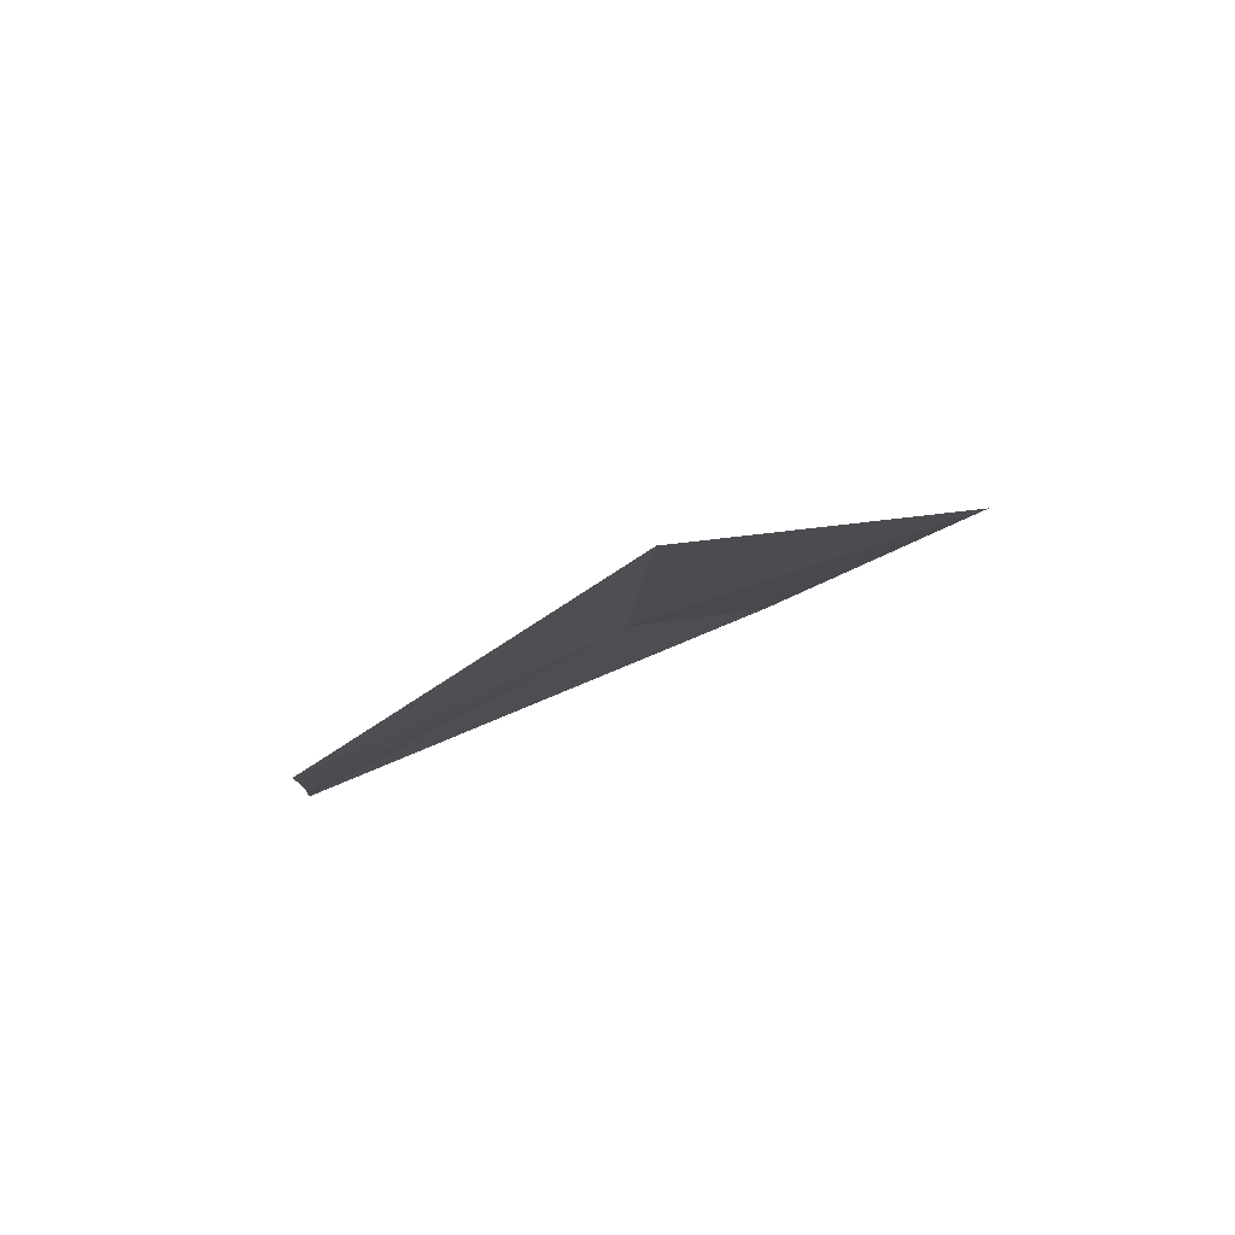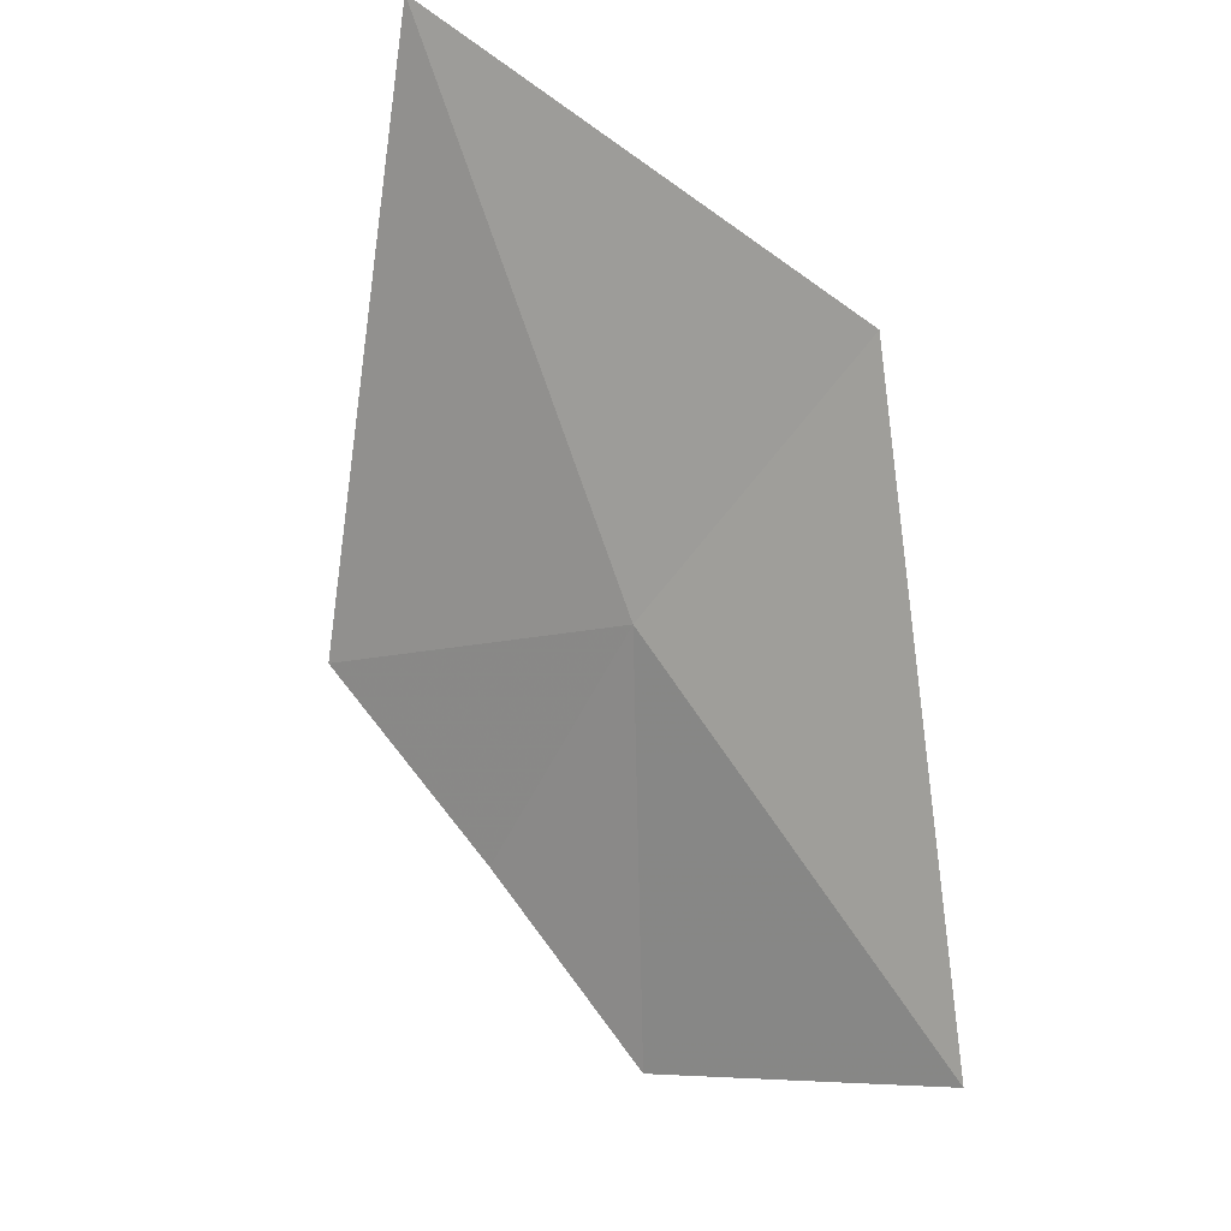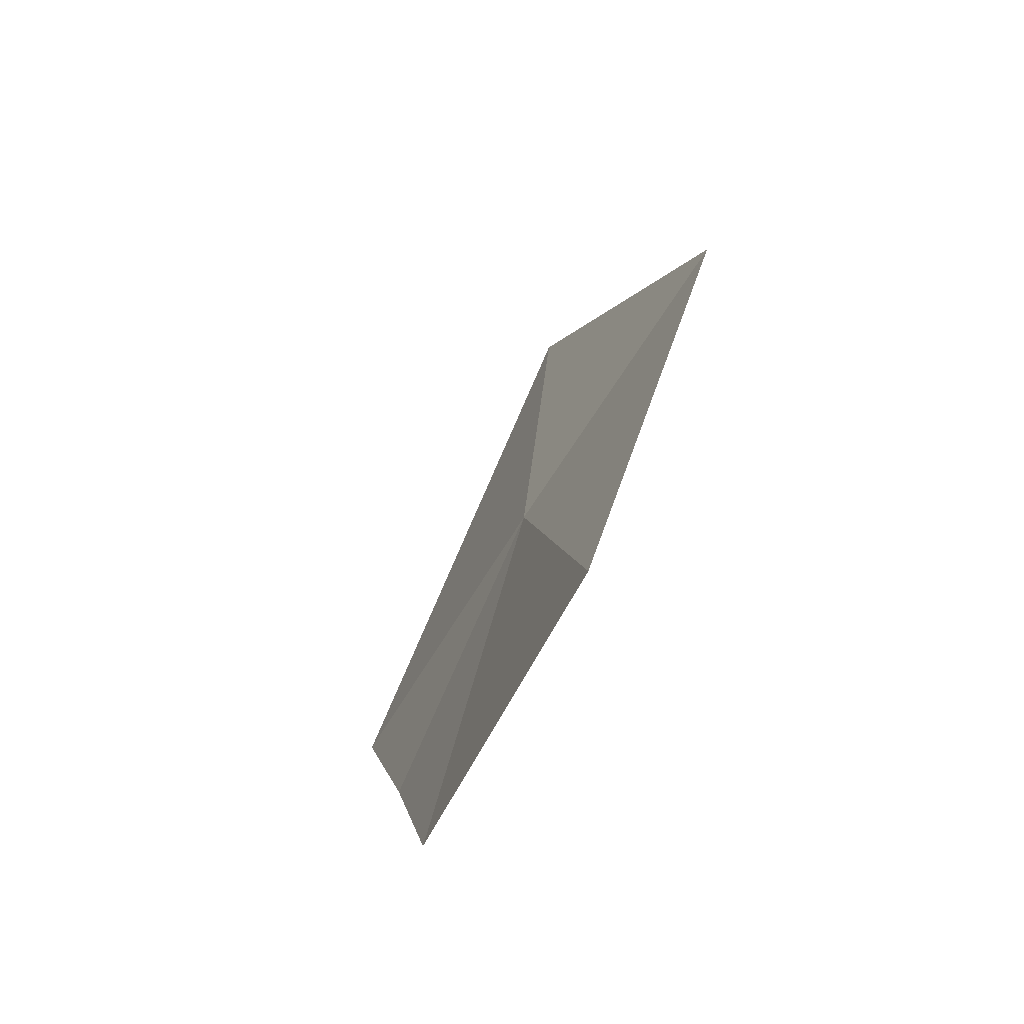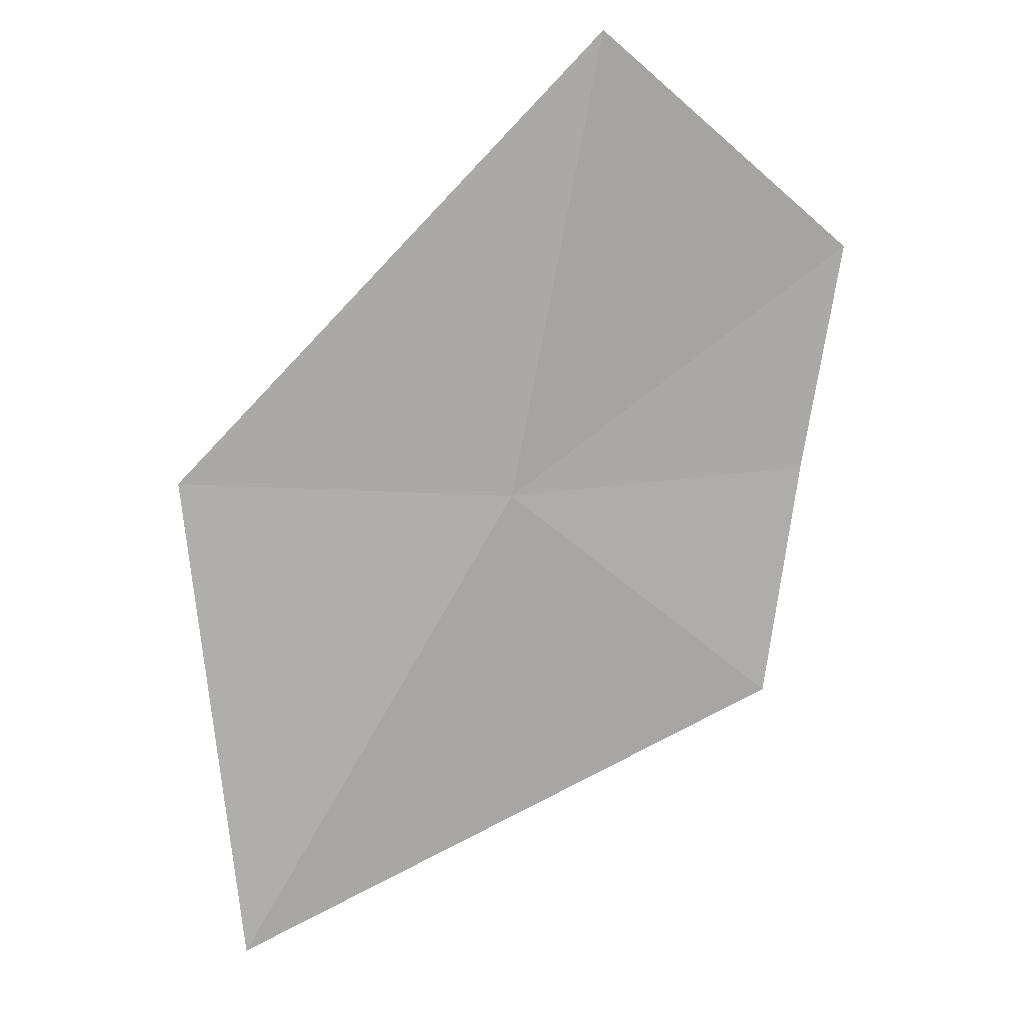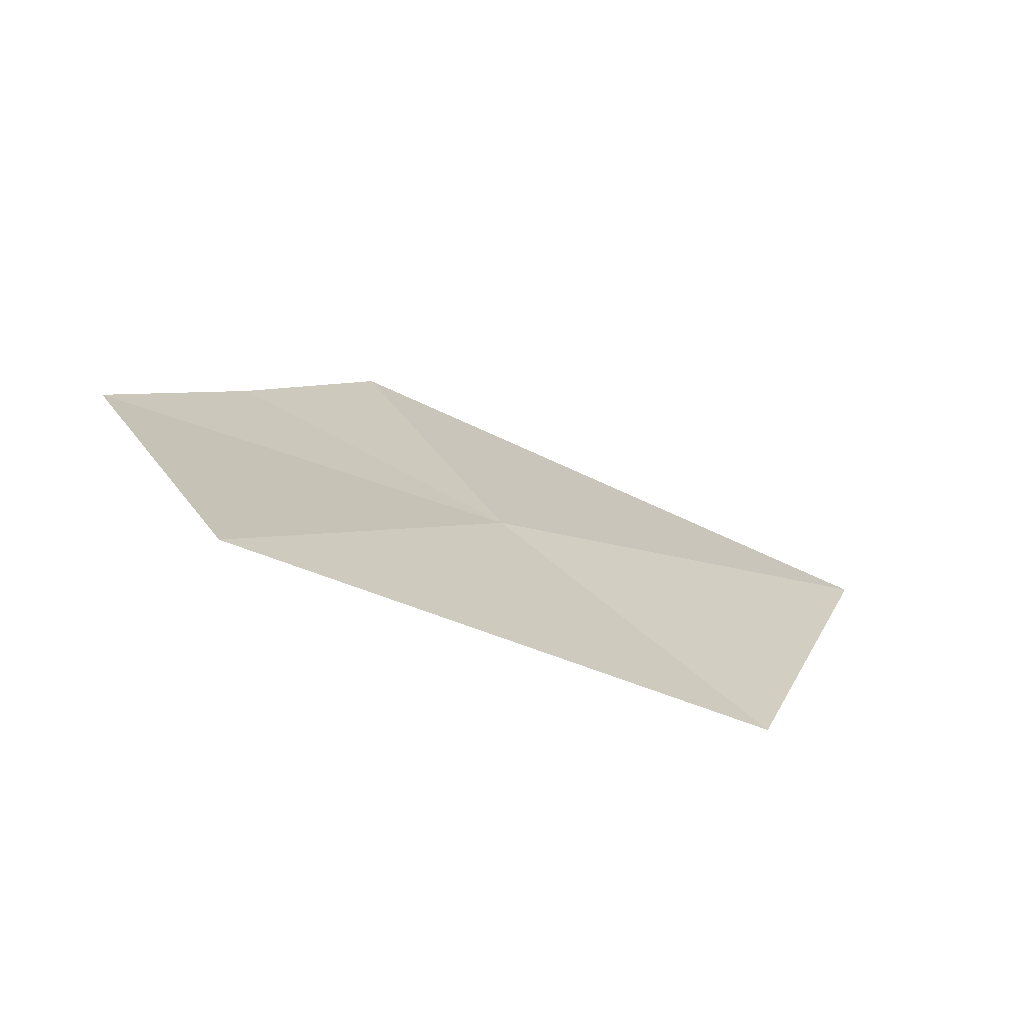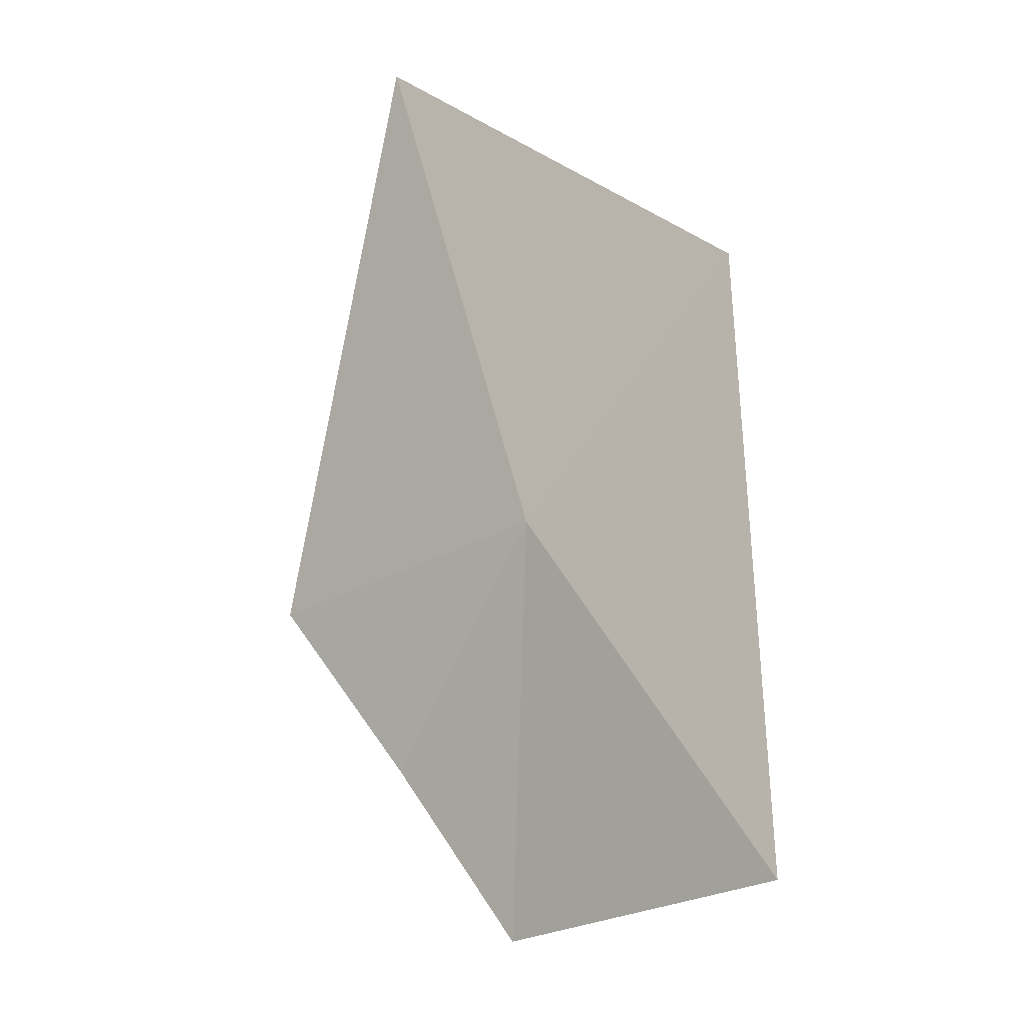
<metadata>
{"format":"obj","ext":"obj","renderer":"f3d","projection":"perspective","resolution":1024,"background":"white","views":[{"elev":47.9,"azim":31.7,"up":"+Z"},{"elev":42.3,"azim":-17.8,"up":"+Y"},{"elev":-23.1,"azim":15.7,"up":"+Y"},{"elev":48.6,"azim":-125.5,"up":"+Z"},{"elev":71.0,"azim":93.6,"up":"+Z"},{"elev":18.3,"azim":-10.1,"up":"+Y"}]}
</metadata>
<code>
v 13.2 137.4 2.349
v 12.42 135.8 2.273
v 12.93 135.2 3.379
v 14.14 136.1 4.635
v 14.39 139 2.424
v 11.84 136.5 1.137
v 12.75 139.8 1.127e-06
f 1 3 2
f 1 4 3
f 1 5 4
f 1 2 6
f 1 7 5
f 1 6 7

</code>
